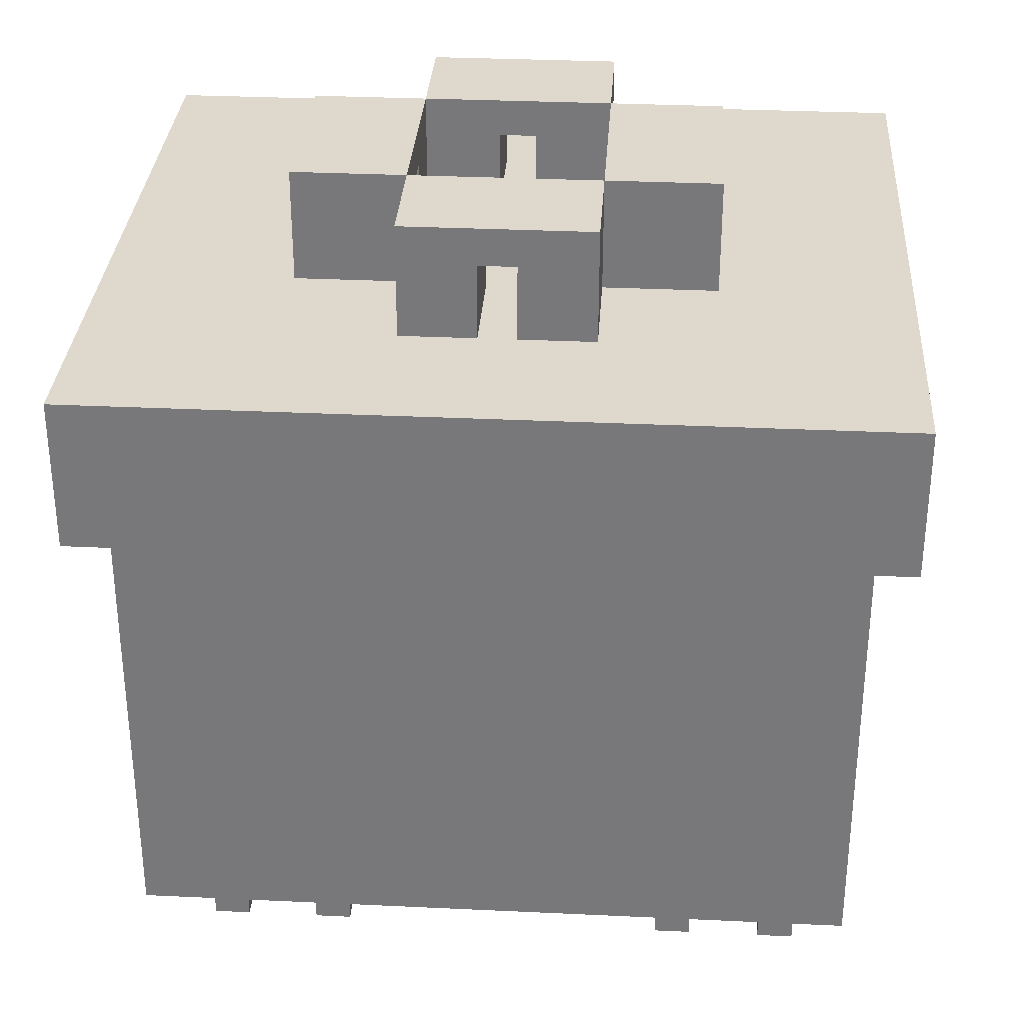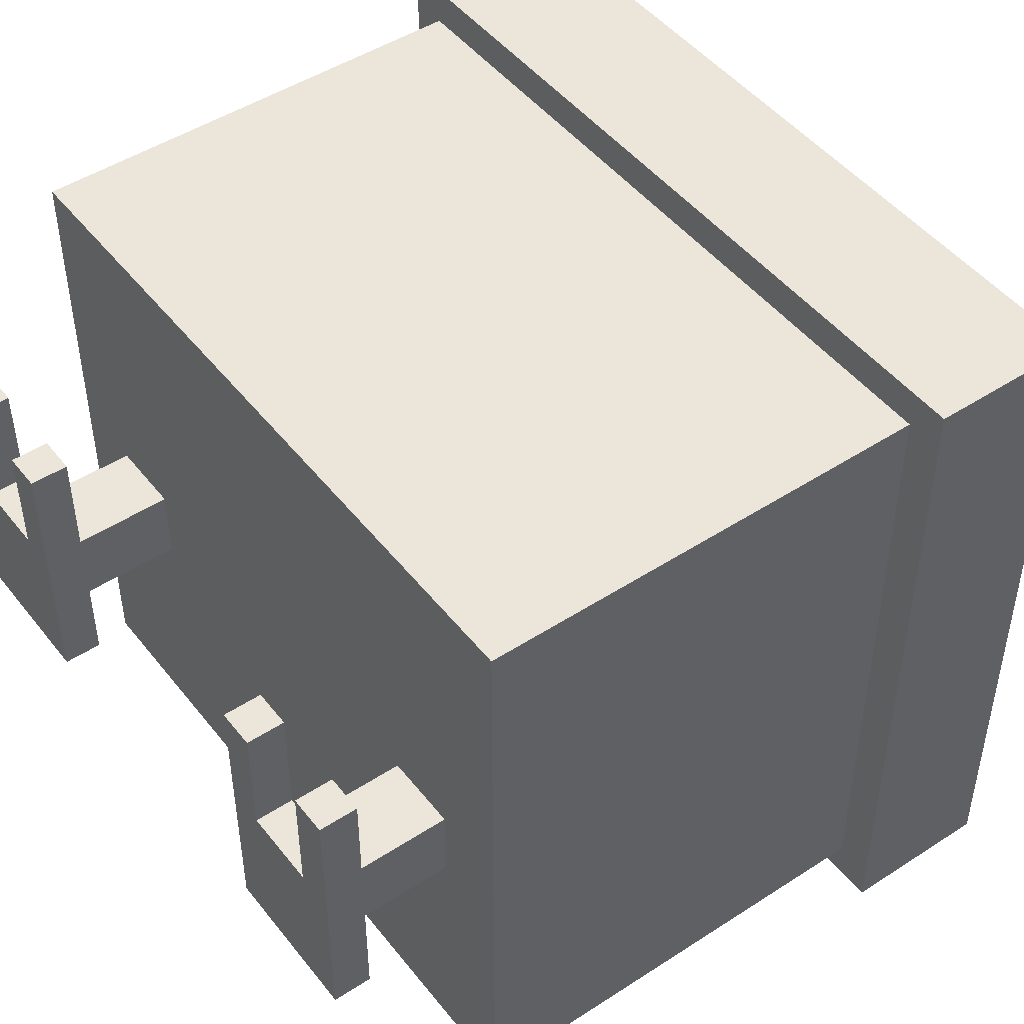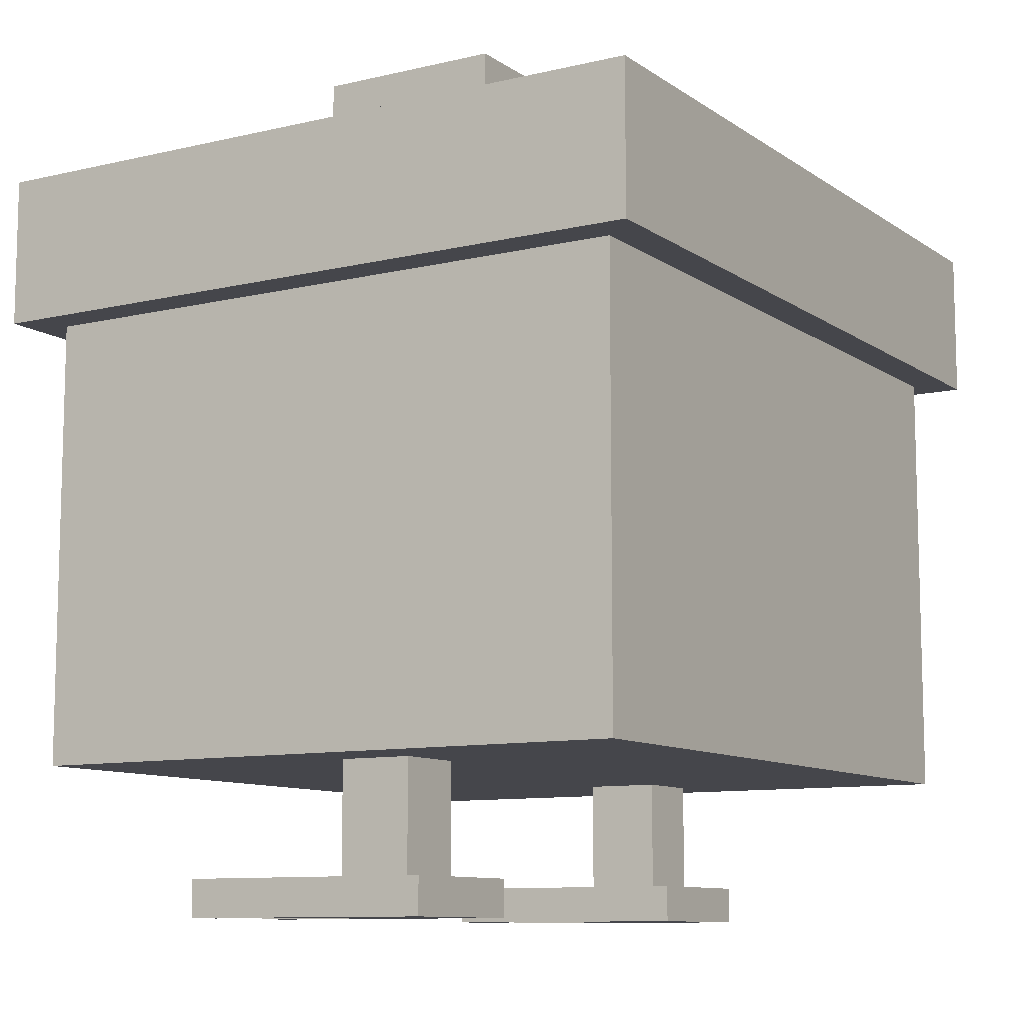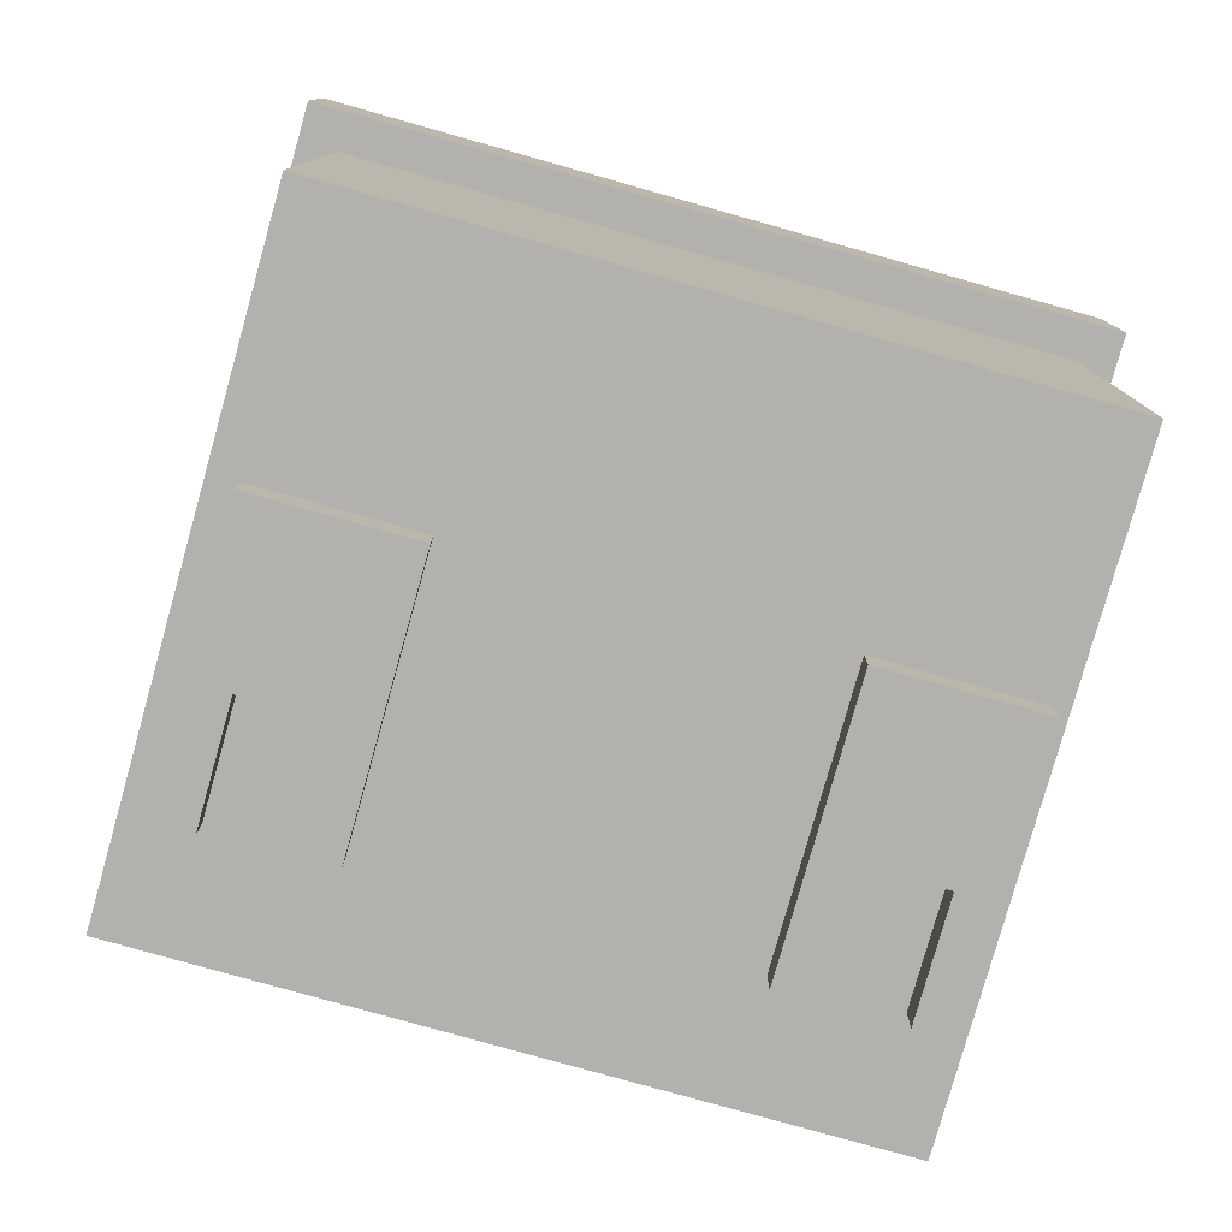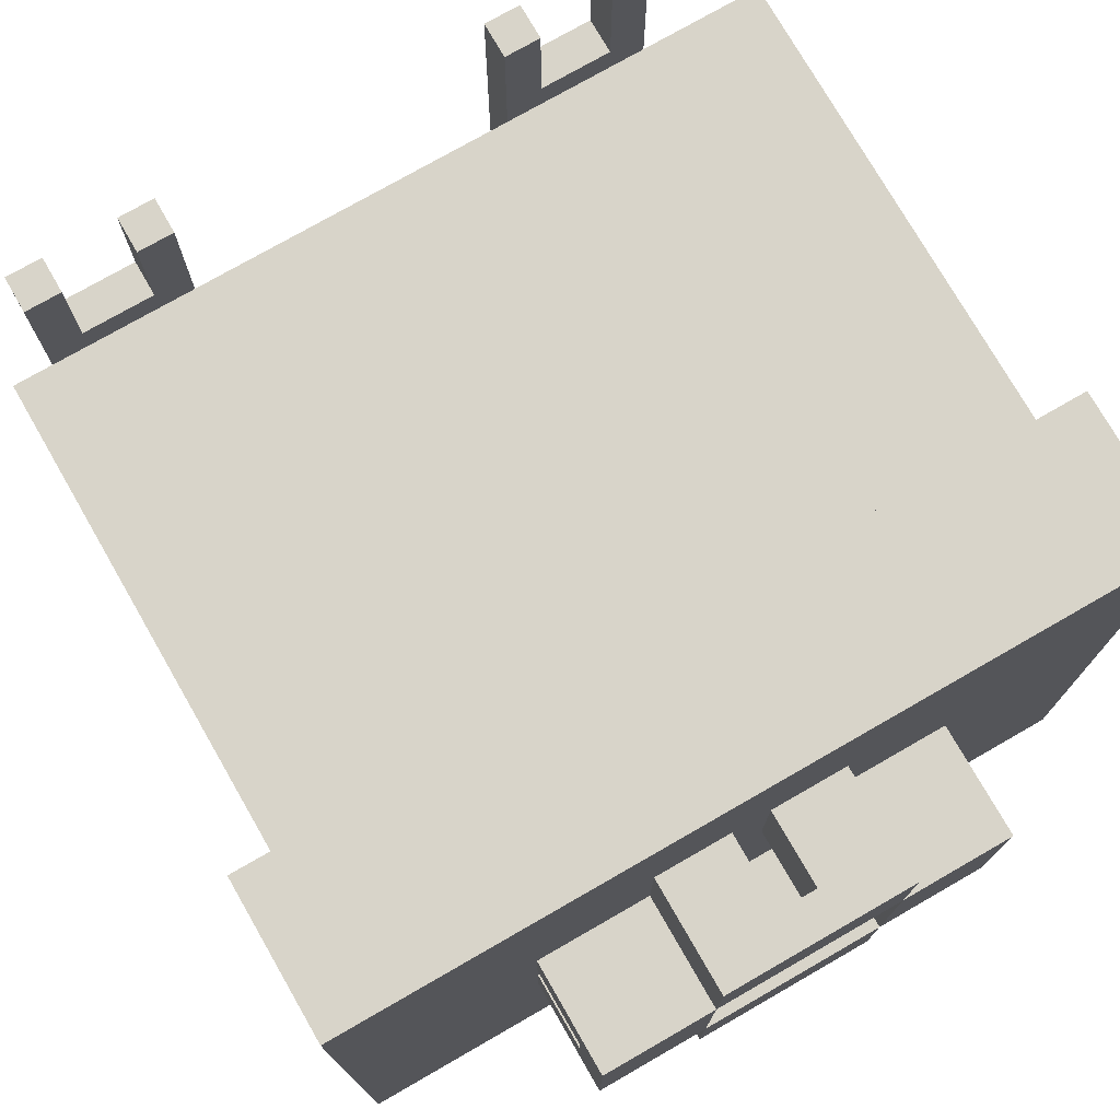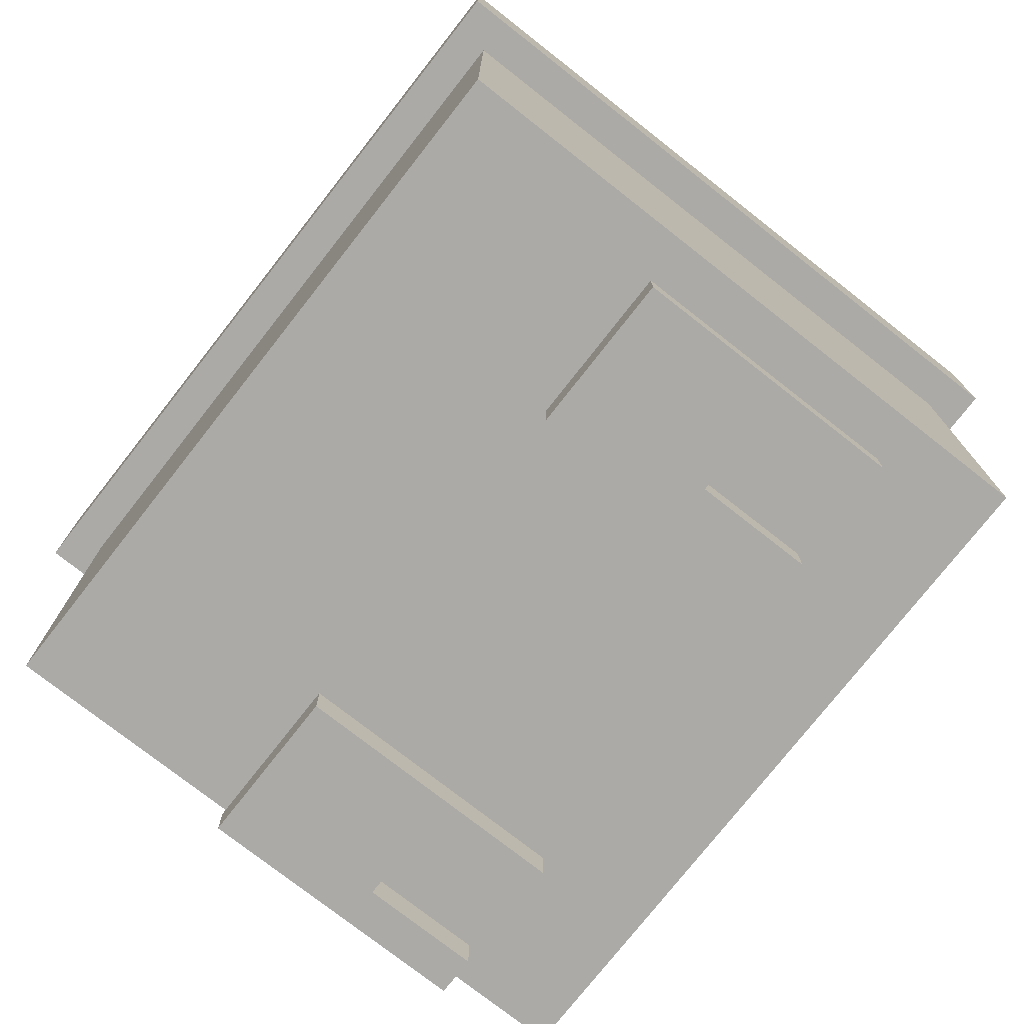
<metadata>
{"format":"obj","ext":"obj","renderer":"f3d","projection":"perspective","resolution":1024,"background":"white","views":[{"elev":32.0,"azim":3.8,"up":"+Y"},{"elev":47.6,"azim":53.8,"up":"+Z"},{"elev":-10.0,"azim":121.3,"up":"+Y"},{"elev":-79.3,"azim":164.3,"up":"+Y"},{"elev":75.7,"azim":150.1,"up":"+Z"},{"elev":-76.1,"azim":-128.1,"up":"+Y"}]}
</metadata>
<code>
v -9 16 9
v -9 16 2
v -9 16 -3
v -9 16 -10
v -9 20 9
v -9 20 2
v -9 20 -3
v -9 20 -10
v -8 4 8
v -8 4 2
v -8 4 -3
v -8 4 -9
v -8 16 8
v -8 16 2
v -8 16 -3
v -8 16 -9
v -7 0 4
v -7 0 -3
v -7 1 4
v -7 1 -3
v -6 1 -0
v -6 1 -2
v -6 4 -0
v -6 4 -2
v -4 0 4
v -4 0 1
v -4 1 4
v -4 1 1
v -4 20 2
v -4 20 -0
v -4 20 -1
v -4 20 -3
v -4 22 -0
v -4 22 -1
v -4 23 2
v -4 23 -3
v -1 20 5
v -1 20 2
v -1 20 -3
v -1 20 -6
v -1 23 5
v -1 23 2
v -1 23 -3
v -1 23 -6
v 2 20 5
v 2 20 2
v 2 20 -3
v 2 20 -6
v 2 22 5
v 2 22 2
v 2 22 -3
v 2 22 -6
v 4 20 2
v 4 20 -0
v 4 20 -1
v 4 20 -3
v 4 22 -0
v 4 22 -1
v 4 23 2
v 4 23 -3
v 6 0 4
v 6 0 -3
v 6 1 4
v 6 1 -3
v 7 1 -0
v 7 1 -2
v 7 4 -0
v 7 4 -2
v 9 0 4
v 9 0 1
v 9 1 4
v 9 1 1
v -6 0 4
v -6 0 1
v -6 1 4
v -6 1 1
v -4 1 -0
v -4 1 -2
v -4 4 -0
v -4 4 -2
v -3 0 4
v -3 0 -3
v -3 1 4
v -3 1 -3
v -1 20 2
v -1 20 -0
v -1 20 -1
v -1 20 -3
v -1 22 -0
v -1 22 -1
v -1 23 2
v -1 23 -3
v 1 20 5
v 1 20 2
v 1 20 -3
v 1 20 -6
v 1 22 5
v 1 22 2
v 1 22 -3
v 1 22 -6
v 4 20 5
v 4 20 2
v 4 20 -3
v 4 20 -6
v 4 23 5
v 4 23 2
v 4 23 -3
v 4 23 -6
v 7 0 4
v 7 0 1
v 7 1 4
v 7 1 1
v 7 20 2
v 7 20 -0
v 7 20 -1
v 7 20 -3
v 7 22 -0
v 7 22 -1
v 7 23 2
v 7 23 -3
v 9 1 -0
v 9 1 -2
v 9 4 -0
v 9 4 -2
v 10 0 4
v 10 0 -3
v 10 1 4
v 10 1 -3
v 11 4 8
v 11 4 2
v 11 4 -3
v 11 4 -9
v 11 16 8
v 11 16 2
v 11 16 -3
v 11 16 -9
v 12 16 9
v 12 16 2
v 12 16 -3
v 12 16 -10
v 12 20 9
v 12 20 2
v 12 20 -3
v 12 20 -10
v -9 16 9
v -9 20 9
v -1 16 9
v -1 20 9
v 4 16 9
v 4 20 9
v 12 16 9
v 12 20 9
v -8 4 8
v -8 16 8
v -1 4 8
v -1 16 8
v 4 4 8
v 4 16 8
v 11 4 8
v 11 16 8
v -1 20 5
v -1 23 5
v 1 20 5
v 1 22 5
v 2 20 5
v 2 22 5
v 4 20 5
v 4 23 5
v -7 0 4
v -7 1 4
v -6 0 4
v -6 1 4
v -4 0 4
v -4 1 4
v -3 0 4
v -3 1 4
v 6 0 4
v 6 1 4
v 7 0 4
v 7 1 4
v 9 0 4
v 9 1 4
v 10 0 4
v 10 1 4
v -4 20 2
v -4 23 2
v -1 20 2
v -1 23 2
v 4 20 2
v 4 23 2
v 7 20 2
v 7 23 2
v -6 0 1
v -6 1 1
v -4 0 1
v -4 1 1
v 7 0 1
v 7 1 1
v 9 0 1
v 9 1 1
v -6 1 -0
v -6 4 -0
v -4 1 -0
v -4 4 -0
v 7 1 -0
v 7 4 -0
v 9 1 -0
v 9 4 -0
v -4 20 -1
v -4 22 -1
v -1 20 -1
v -1 22 -1
v 4 20 -1
v 4 22 -1
v 7 20 -1
v 7 22 -1
v -1 20 -3
v -1 23 -3
v 1 20 -3
v 1 22 -3
v 2 20 -3
v 2 22 -3
v 4 20 -3
v 4 23 -3
v -1 20 2
v -1 23 2
v 1 20 2
v 1 22 2
v 2 20 2
v 2 22 2
v 4 20 2
v 4 23 2
v -4 20 -0
v -4 22 -0
v -1 20 -0
v -1 22 -0
v 4 20 -0
v 4 22 -0
v 7 20 -0
v 7 22 -0
v -6 1 -2
v -6 4 -2
v -4 1 -2
v -4 4 -2
v 7 1 -2
v 7 4 -2
v 9 1 -2
v 9 4 -2
v -7 0 -3
v -7 1 -3
v -4 20 -3
v -4 23 -3
v -3 0 -3
v -3 1 -3
v -1 20 -3
v -1 23 -3
v 4 20 -3
v 4 23 -3
v 6 0 -3
v 6 1 -3
v 7 20 -3
v 7 23 -3
v 10 0 -3
v 10 1 -3
v -1 20 -6
v -1 23 -6
v 1 20 -6
v 1 22 -6
v 2 20 -6
v 2 22 -6
v 4 20 -6
v 4 23 -6
v -8 4 -9
v -8 16 -9
v -1 4 -9
v -1 16 -9
v 4 4 -9
v 4 16 -9
v 11 4 -9
v 11 16 -9
v -9 16 -10
v -9 20 -10
v -1 16 -10
v -1 20 -10
v 4 16 -10
v 4 20 -10
v 12 16 -10
v 12 20 -10
v -7 0 4
v -6 0 4
v -4 0 4
v -3 0 4
v 6 0 4
v 7 0 4
v 9 0 4
v 10 0 4
v -6 0 1
v -4 0 1
v 7 0 1
v 9 0 1
v -7 0 -3
v -3 0 -3
v 6 0 -3
v 10 0 -3
v -8 4 8
v -1 4 8
v 4 4 8
v 11 4 8
v -1 4 7
v 4 4 7
v -8 4 2
v -7 4 2
v 10 4 2
v 11 4 2
v -6 4 -0
v -4 4 -0
v 7 4 -0
v 9 4 -0
v -6 4 -2
v -4 4 -2
v 7 4 -2
v 9 4 -2
v -8 4 -3
v -7 4 -3
v 10 4 -3
v 11 4 -3
v -1 4 -8
v 4 4 -8
v -8 4 -9
v -1 4 -9
v 4 4 -9
v 11 4 -9
v -9 16 9
v -1 16 9
v 4 16 9
v 12 16 9
v -8 16 8
v -1 16 8
v 4 16 8
v 11 16 8
v -9 16 2
v -8 16 2
v 11 16 2
v 12 16 2
v -9 16 -3
v -8 16 -3
v 11 16 -3
v 12 16 -3
v -8 16 -9
v -1 16 -9
v 4 16 -9
v 11 16 -9
v -9 16 -10
v -1 16 -10
v 4 16 -10
v 12 16 -10
v 1 22 5
v 2 22 5
v 1 22 2
v 2 22 2
v -4 22 -0
v -1 22 -0
v 4 22 -0
v 7 22 -0
v -4 22 -1
v -1 22 -1
v 4 22 -1
v 7 22 -1
v 1 22 -3
v 2 22 -3
v 1 22 -6
v 2 22 -6
v -7 1 4
v -6 1 4
v -4 1 4
v -3 1 4
v 6 1 4
v 7 1 4
v 9 1 4
v 10 1 4
v -6 1 1
v -4 1 1
v 7 1 1
v 9 1 1
v -6 1 -0
v -4 1 -0
v 7 1 -0
v 9 1 -0
v -6 1 -2
v -4 1 -2
v 7 1 -2
v 9 1 -2
v -7 1 -3
v -3 1 -3
v 6 1 -3
v 10 1 -3
v -9 20 9
v -1 20 9
v 4 20 9
v 12 20 9
v -1 20 5
v 1 20 5
v 2 20 5
v 4 20 5
v -9 20 2
v -4 20 2
v -1 20 2
v 1 20 2
v 2 20 2
v 4 20 2
v 7 20 2
v 12 20 2
v -4 20 -0
v -1 20 -0
v 4 20 -0
v 7 20 -0
v -4 20 -1
v -1 20 -1
v 4 20 -1
v 7 20 -1
v -9 20 -3
v -4 20 -3
v -1 20 -3
v 1 20 -3
v 2 20 -3
v 4 20 -3
v 7 20 -3
v 12 20 -3
v -1 20 -6
v 1 20 -6
v 2 20 -6
v 4 20 -6
v -9 20 -10
v -1 20 -10
v 4 20 -10
v 12 20 -10
v -1 23 5
v 4 23 5
v -4 23 2
v -1 23 2
v 4 23 2
v 7 23 2
v -4 23 -3
v -1 23 -3
v 4 23 -3
v 7 23 -3
v -1 23 -6
v 4 23 -6
f 5 2 1
f 6 3 2
f 6 2 5
f 7 4 3
f 7 3 6
f 8 4 7
f 13 10 9
f 14 11 10
f 14 10 13
f 15 12 11
f 15 11 14
f 16 12 15
f 19 18 17
f 20 18 19
f 23 22 21
f 24 22 23
f 27 26 25
f 28 26 27
f 33 30 29
f 34 32 31
f 35 33 29
f 35 34 33
f 36 32 34
f 36 34 35
f 41 38 37
f 42 38 41
f 43 40 39
f 44 40 43
f 49 46 45
f 50 46 49
f 51 48 47
f 52 48 51
f 57 54 53
f 58 56 55
f 59 57 53
f 59 58 57
f 60 56 58
f 60 58 59
f 63 62 61
f 64 62 63
f 67 66 65
f 68 66 67
f 71 70 69
f 72 70 71
f 73 74 75
f 75 74 76
f 77 78 79
f 79 78 80
f 81 82 83
f 83 82 84
f 85 86 89
f 87 88 90
f 85 89 91
f 89 90 91
f 90 88 92
f 91 90 92
f 93 94 97
f 97 94 98
f 95 96 99
f 99 96 100
f 101 102 105
f 105 102 106
f 103 104 107
f 107 104 108
f 109 110 111
f 111 110 112
f 113 114 117
f 115 116 118
f 113 117 119
f 117 118 119
f 118 116 120
f 119 118 120
f 121 122 123
f 123 122 124
f 125 126 127
f 127 126 128
f 129 130 133
f 130 131 134
f 133 130 134
f 131 132 135
f 134 131 135
f 135 132 136
f 137 138 141
f 138 139 142
f 141 138 142
f 139 140 143
f 142 139 143
f 143 140 144
f 147 146 145
f 148 146 147
f 149 148 147
f 150 148 149
f 151 150 149
f 152 150 151
f 155 154 153
f 156 154 155
f 157 156 155
f 158 156 157
f 159 158 157
f 160 158 159
f 163 162 161
f 164 162 163
f 166 162 164
f 167 166 165
f 168 162 166
f 168 166 167
f 171 170 169
f 172 170 171
f 175 174 173
f 176 174 175
f 179 178 177
f 180 178 179
f 183 182 181
f 184 182 183
f 187 186 185
f 188 186 187
f 191 190 189
f 192 190 191
f 195 194 193
f 196 194 195
f 199 198 197
f 200 198 199
f 203 202 201
f 204 202 203
f 207 206 205
f 208 206 207
f 211 210 209
f 212 210 211
f 215 214 213
f 216 214 215
f 219 218 217
f 220 218 219
f 222 218 220
f 223 222 221
f 224 218 222
f 224 222 223
f 225 226 227
f 227 226 228
f 228 226 230
f 229 230 231
f 230 226 232
f 231 230 232
f 233 234 235
f 235 234 236
f 237 238 239
f 239 238 240
f 241 242 243
f 243 242 244
f 245 246 247
f 247 246 248
f 249 250 253
f 253 250 254
f 251 252 255
f 255 252 256
f 257 258 261
f 261 258 262
f 259 260 263
f 263 260 264
f 265 266 267
f 267 266 268
f 268 266 270
f 269 270 271
f 270 266 272
f 271 270 272
f 273 274 275
f 275 274 276
f 275 276 277
f 277 276 278
f 277 278 279
f 279 278 280
f 281 282 283
f 283 282 284
f 283 284 285
f 285 284 286
f 285 286 287
f 287 286 288
f 297 290 289
f 298 292 291
f 299 294 293
f 300 296 295
f 301 297 289
f 301 298 297
f 302 292 298
f 302 298 301
f 303 299 293
f 303 300 299
f 304 296 300
f 304 300 303
f 309 306 305
f 309 307 306
f 310 308 307
f 310 307 309
f 311 309 305
f 311 310 309
f 312 310 311
f 313 308 310
f 313 310 312
f 314 308 313
f 315 313 312
f 316 313 315
f 317 313 316
f 318 313 317
f 319 315 312
f 320 317 316
f 321 317 320
f 322 313 318
f 323 312 311
f 324 322 321
f 324 312 323
f 324 321 320
f 324 319 312
f 324 320 319
f 325 314 313
f 325 322 324
f 325 313 322
f 326 314 325
f 327 324 323
f 327 325 324
f 327 326 325
f 328 326 327
f 329 327 323
f 330 328 327
f 330 327 329
f 331 326 328
f 331 328 330
f 332 326 331
f 337 334 333
f 338 335 334
f 338 334 337
f 339 336 335
f 339 335 338
f 340 336 339
f 341 337 333
f 342 337 341
f 343 336 340
f 344 336 343
f 345 342 341
f 346 342 345
f 347 344 343
f 348 344 347
f 349 346 345
f 352 348 347
f 353 349 345
f 353 350 349
f 354 351 350
f 354 350 353
f 355 352 351
f 355 351 354
f 356 348 352
f 356 352 355
f 359 358 357
f 360 358 359
f 365 362 361
f 366 362 365
f 367 364 363
f 368 364 367
f 371 370 369
f 372 370 371
f 373 374 381
f 375 376 382
f 377 378 383
f 379 380 384
f 373 381 385
f 381 382 385
f 382 376 386
f 385 382 386
f 377 383 387
f 383 384 387
f 384 380 388
f 387 384 388
f 373 385 389
f 386 376 390
f 377 387 391
f 388 380 392
f 373 389 393
f 389 390 393
f 390 376 394
f 393 390 394
f 391 392 395
f 377 391 395
f 392 380 396
f 395 392 396
f 397 398 401
f 398 399 401
f 401 399 402
f 402 399 403
f 399 400 404
f 403 399 404
f 397 401 405
f 405 401 406
f 406 401 407
f 402 403 408
f 408 403 409
f 404 400 410
f 410 400 411
f 411 400 412
f 405 406 413
f 408 409 414
f 407 408 414
f 409 410 414
f 414 410 415
f 411 412 416
f 405 413 417
f 415 416 417
f 414 415 417
f 413 414 417
f 417 416 418
f 418 416 419
f 416 412 420
f 419 416 420
f 405 417 421
f 421 417 422
f 418 419 423
f 423 419 424
f 424 419 425
f 425 419 426
f 420 412 427
f 427 412 428
f 421 422 429
f 422 423 429
f 424 425 430
f 430 425 431
f 427 428 432
f 426 427 432
f 421 429 433
f 430 431 434
f 433 429 434
f 429 430 434
f 431 432 434
f 432 428 435
f 434 432 435
f 435 428 436
f 437 438 440
f 440 438 441
f 439 440 443
f 443 440 444
f 441 442 445
f 445 442 446
f 444 445 447
f 447 445 448

</code>
